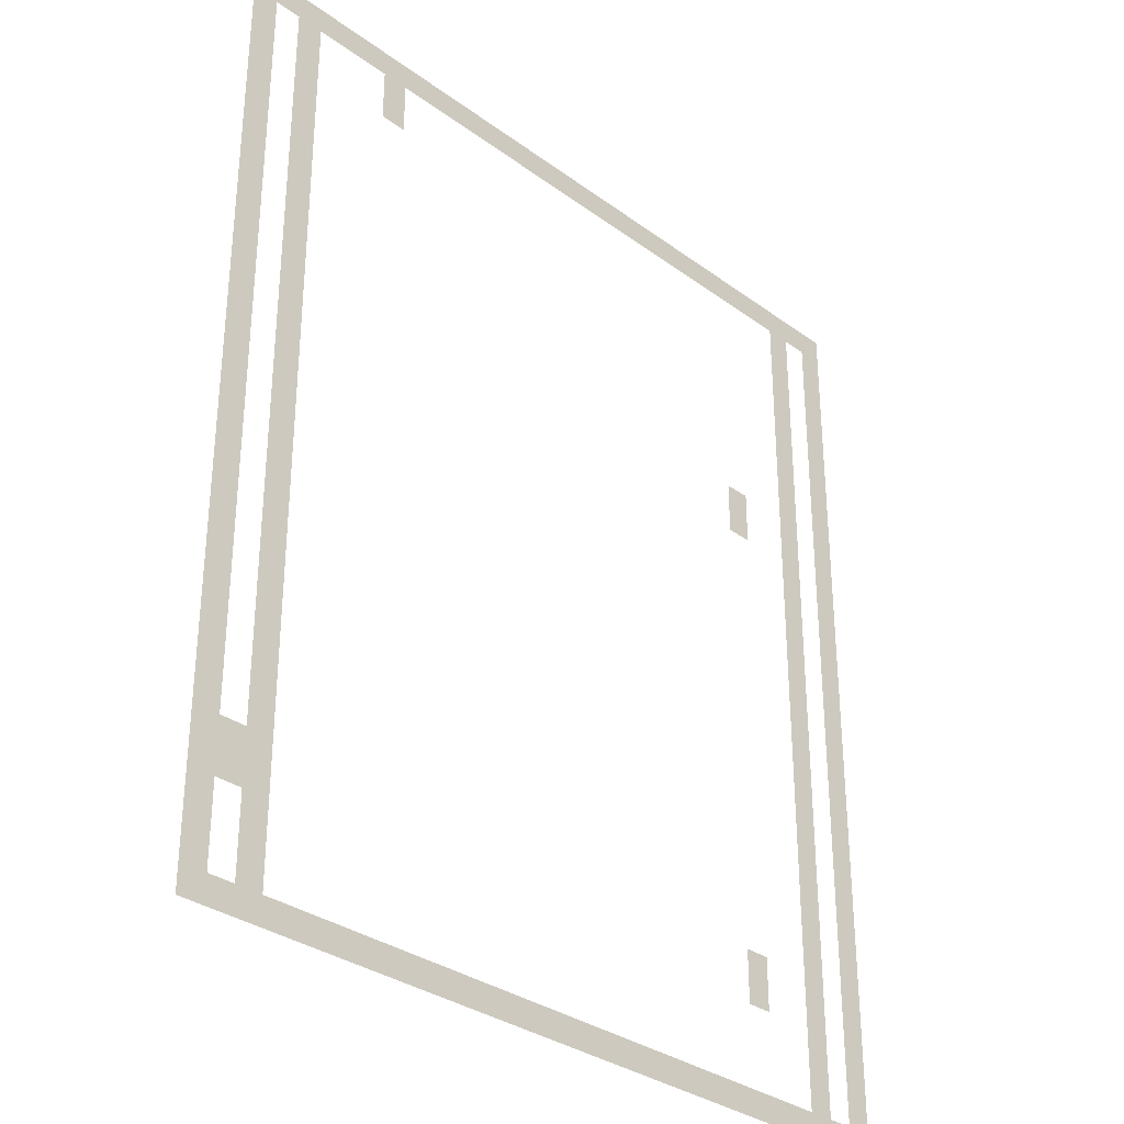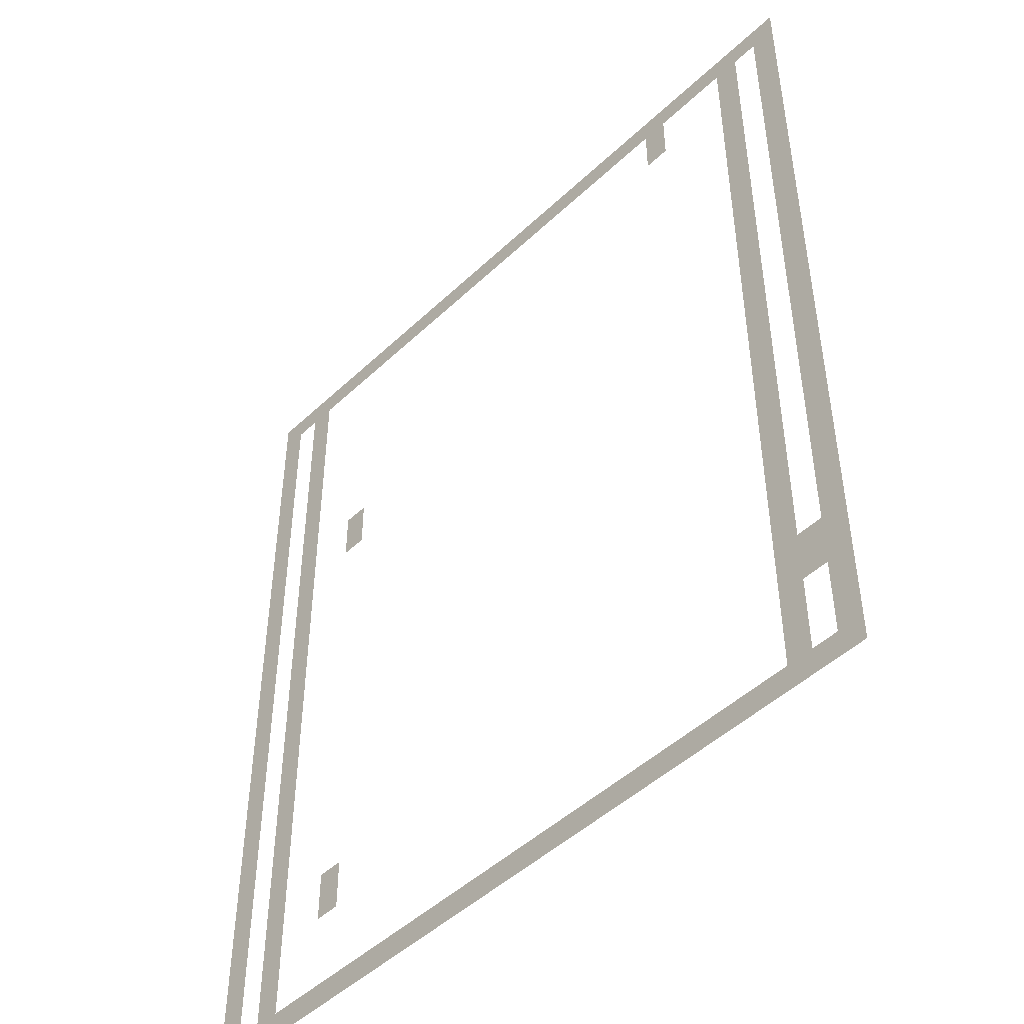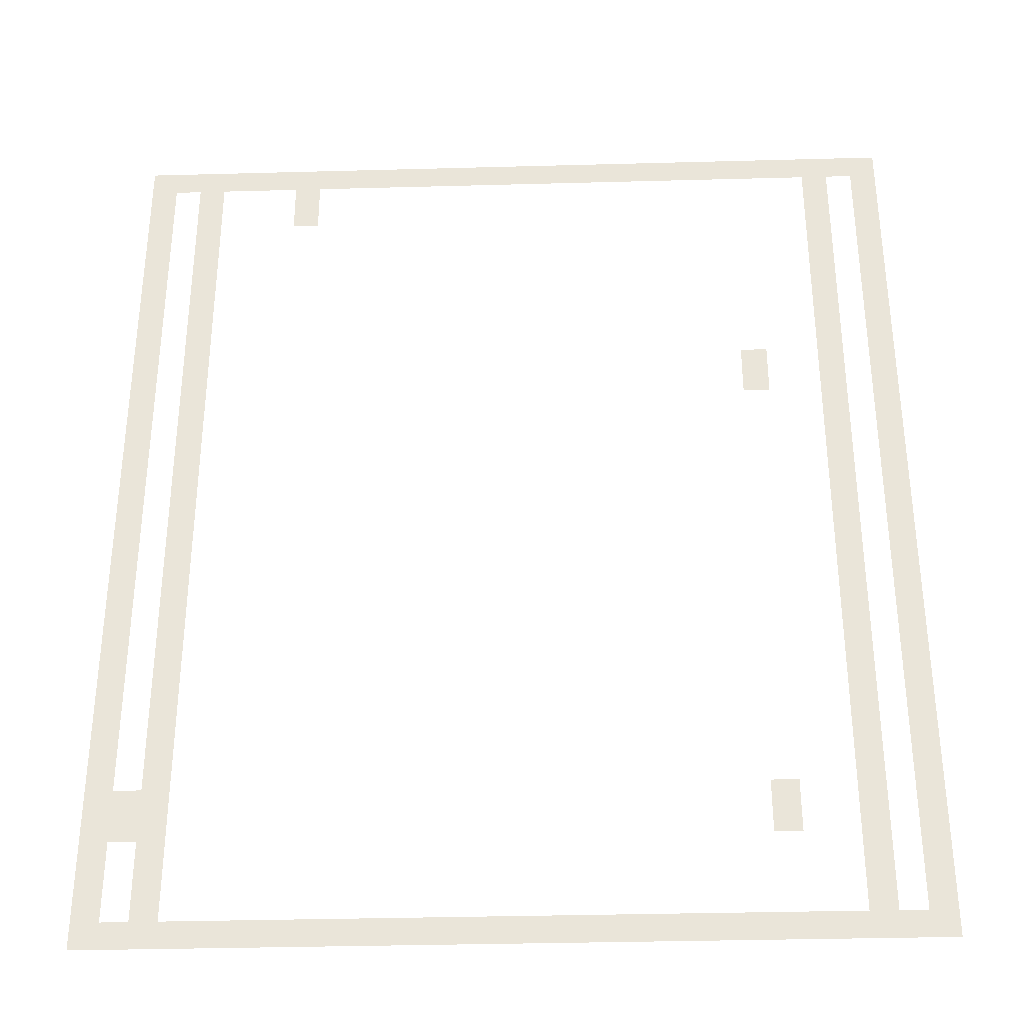
<metadata>
{"format":"obj","ext":"obj","renderer":"f3d","projection":"perspective","resolution":1024,"background":"white","views":[{"elev":-32.4,"azim":-45.5,"up":"+Y"},{"elev":-47.9,"azim":-133.5,"up":"+Y"},{"elev":-34.4,"azim":2.1,"up":"+Y"}]}
</metadata>
<code>
v -576 -544 0
v -592 -544 0
v -592 -528 0
v -576 -528 0
v -592 -544 0
v -608 -544 0
v -608 -528 0
v -592 -528 0
v -608 -544 0
v -624 -544 0
v -624 -528 0
v -608 -528 0
v -624 -544 0
v -640 -544 0
v -640 -528 0
v -624 -528 0
v -640 -544 0
v -656 -544 0
v -656 -528 0
v -640 -528 0
v -656 -544 0
v -672 -544 0
v -672 -528 0
v -656 -528 0
v -672 -544 0
v -688 -544 0
v -688 -528 0
v -672 -528 0
v -688 -544 0
v -704 -544 0
v -704 -528 0
v -688 -528 0
v -704 -544 0
v -720 -544 0
v -720 -528 0
v -704 -528 0
v -720 -544 0
v -736 -544 0
v -736 -528 0
v -720 -528 0
v -736 -544 0
v -752 -544 0
v -752 -528 0
v -736 -528 0
v -752 -544 0
v -768 -544 0
v -768 -528 0
v -752 -528 0
v -768 -544 0
v -784 -544 0
v -784 -528 0
v -768 -528 0
v -784 -544 0
v -800 -544 0
v -800 -528 0
v -784 -528 0
v -800 -544 0
v -816 -544 0
v -816 -528 0
v -800 -528 0
v -816 -544 0
v -832 -544 0
v -832 -528 0
v -816 -528 0
v -832 -544 0
v -848 -544 0
v -848 -528 0
v -832 -528 0
v -848 -544 0
v -864 -544 0
v -864 -528 0
v -848 -528 0
v -864 -544 0
v -880 -544 0
v -880 -528 0
v -864 -528 0
v -880 -544 0
v -896 -544 0
v -896 -528 0
v -880 -528 0
v -896 -544 0
v -912 -544 0
v -912 -528 0
v -896 -528 0
v -912 -544 0
v -928 -544 0
v -928 -528 0
v -912 -528 0
v -928 -544 0
v -944 -544 0
v -944 -528 0
v -928 -528 0
v -944 -544 0
v -960 -544 0
v -960 -528 0
v -944 -528 0
v -960 -544 0
v -976 -544 0
v -976 -528 0
v -960 -528 0
v -976 -544 0
v -992 -544 0
v -992 -528 0
v -976 -528 0
v -992 -544 0
v -1008 -544 0
v -1008 -528 0
v -992 -528 0
v -1008 -544 0
v -1024 -544 0
v -1024 -528 0
v -1008 -528 0
v -1024 -544 0
v -1040 -544 0
v -1040 -528 0
v -1024 -528 0
v -1040 -544 0
v -1056 -544 0
v -1056 -528 0
v -1040 -528 0
v -576 -560 0
v -592 -560 0
v -592 -544 0
v -576 -544 0
v -608 -560 0
v -624 -560 0
v -624 -544 0
v -608 -544 0
v -944 -560 0
v -960 -560 0
v -960 -544 0
v -944 -544 0
v -1008 -560 0
v -1024 -560 0
v -1024 -544 0
v -1008 -544 0
v -1040 -560 0
v -1056 -560 0
v -1056 -544 0
v -1040 -544 0
v -576 -576 0
v -592 -576 0
v -592 -560 0
v -576 -560 0
v -608 -576 0
v -624 -576 0
v -624 -560 0
v -608 -560 0
v -944 -576 0
v -960 -576 0
v -960 -560 0
v -944 -560 0
v -1008 -576 0
v -1024 -576 0
v -1024 -560 0
v -1008 -560 0
v -1040 -576 0
v -1056 -576 0
v -1056 -560 0
v -1040 -560 0
v -576 -592 0
v -592 -592 0
v -592 -576 0
v -576 -576 0
v -608 -592 0
v -624 -592 0
v -624 -576 0
v -608 -576 0
v -1008 -592 0
v -1024 -592 0
v -1024 -576 0
v -1008 -576 0
v -1040 -592 0
v -1056 -592 0
v -1056 -576 0
v -1040 -576 0
v -576 -608 0
v -592 -608 0
v -592 -592 0
v -576 -592 0
v -608 -608 0
v -624 -608 0
v -624 -592 0
v -608 -592 0
v -1008 -608 0
v -1024 -608 0
v -1024 -592 0
v -1008 -592 0
v -1040 -608 0
v -1056 -608 0
v -1056 -592 0
v -1040 -592 0
v -576 -624 0
v -592 -624 0
v -592 -608 0
v -576 -608 0
v -608 -624 0
v -624 -624 0
v -624 -608 0
v -608 -608 0
v -1008 -624 0
v -1024 -624 0
v -1024 -608 0
v -1008 -608 0
v -1040 -624 0
v -1056 -624 0
v -1056 -608 0
v -1040 -608 0
v -576 -640 0
v -592 -640 0
v -592 -624 0
v -576 -624 0
v -608 -640 0
v -624 -640 0
v -624 -624 0
v -608 -624 0
v -1008 -640 0
v -1024 -640 0
v -1024 -624 0
v -1008 -624 0
v -1040 -640 0
v -1056 -640 0
v -1056 -624 0
v -1040 -624 0
v -576 -656 0
v -592 -656 0
v -592 -640 0
v -576 -640 0
v -608 -656 0
v -624 -656 0
v -624 -640 0
v -608 -640 0
v -1008 -656 0
v -1024 -656 0
v -1024 -640 0
v -1008 -640 0
v -1040 -656 0
v -1056 -656 0
v -1056 -640 0
v -1040 -640 0
v -576 -672 0
v -592 -672 0
v -592 -656 0
v -576 -656 0
v -608 -672 0
v -624 -672 0
v -624 -656 0
v -608 -656 0
v -1008 -672 0
v -1024 -672 0
v -1024 -656 0
v -1008 -656 0
v -1040 -672 0
v -1056 -672 0
v -1056 -656 0
v -1040 -656 0
v -576 -688 0
v -592 -688 0
v -592 -672 0
v -576 -672 0
v -608 -688 0
v -624 -688 0
v -624 -672 0
v -608 -672 0
v -1008 -688 0
v -1024 -688 0
v -1024 -672 0
v -1008 -672 0
v -1040 -688 0
v -1056 -688 0
v -1056 -672 0
v -1040 -672 0
v -576 -704 0
v -592 -704 0
v -592 -688 0
v -576 -688 0
v -608 -704 0
v -624 -704 0
v -624 -688 0
v -608 -688 0
v -656 -704 0
v -672 -704 0
v -672 -688 0
v -656 -688 0
v -1008 -704 0
v -1024 -704 0
v -1024 -688 0
v -1008 -688 0
v -1040 -704 0
v -1056 -704 0
v -1056 -688 0
v -1040 -688 0
v -576 -720 0
v -592 -720 0
v -592 -704 0
v -576 -704 0
v -608 -720 0
v -624 -720 0
v -624 -704 0
v -608 -704 0
v -656 -720 0
v -672 -720 0
v -672 -704 0
v -656 -704 0
v -1008 -720 0
v -1024 -720 0
v -1024 -704 0
v -1008 -704 0
v -1040 -720 0
v -1056 -720 0
v -1056 -704 0
v -1040 -704 0
v -576 -736 0
v -592 -736 0
v -592 -720 0
v -576 -720 0
v -608 -736 0
v -624 -736 0
v -624 -720 0
v -608 -720 0
v -1008 -736 0
v -1024 -736 0
v -1024 -720 0
v -1008 -720 0
v -1040 -736 0
v -1056 -736 0
v -1056 -720 0
v -1040 -720 0
v -576 -752 0
v -592 -752 0
v -592 -736 0
v -576 -736 0
v -608 -752 0
v -624 -752 0
v -624 -736 0
v -608 -736 0
v -1008 -752 0
v -1024 -752 0
v -1024 -736 0
v -1008 -736 0
v -1040 -752 0
v -1056 -752 0
v -1056 -736 0
v -1040 -736 0
v -576 -768 0
v -592 -768 0
v -592 -752 0
v -576 -752 0
v -608 -768 0
v -624 -768 0
v -624 -752 0
v -608 -752 0
v -1008 -768 0
v -1024 -768 0
v -1024 -752 0
v -1008 -752 0
v -1040 -768 0
v -1056 -768 0
v -1056 -752 0
v -1040 -752 0
v -576 -784 0
v -592 -784 0
v -592 -768 0
v -576 -768 0
v -608 -784 0
v -624 -784 0
v -624 -768 0
v -608 -768 0
v -1008 -784 0
v -1024 -784 0
v -1024 -768 0
v -1008 -768 0
v -1040 -784 0
v -1056 -784 0
v -1056 -768 0
v -1040 -768 0
v -576 -800 0
v -592 -800 0
v -592 -784 0
v -576 -784 0
v -608 -800 0
v -624 -800 0
v -624 -784 0
v -608 -784 0
v -1008 -800 0
v -1024 -800 0
v -1024 -784 0
v -1008 -784 0
v -1040 -800 0
v -1056 -800 0
v -1056 -784 0
v -1040 -784 0
v -576 -816 0
v -592 -816 0
v -592 -800 0
v -576 -800 0
v -608 -816 0
v -624 -816 0
v -624 -800 0
v -608 -800 0
v -1008 -816 0
v -1024 -816 0
v -1024 -800 0
v -1008 -800 0
v -1040 -816 0
v -1056 -816 0
v -1056 -800 0
v -1040 -800 0
v -576 -832 0
v -592 -832 0
v -592 -816 0
v -576 -816 0
v -608 -832 0
v -624 -832 0
v -624 -816 0
v -608 -816 0
v -1008 -832 0
v -1024 -832 0
v -1024 -816 0
v -1008 -816 0
v -1040 -832 0
v -1056 -832 0
v -1056 -816 0
v -1040 -816 0
v -576 -848 0
v -592 -848 0
v -592 -832 0
v -576 -832 0
v -608 -848 0
v -624 -848 0
v -624 -832 0
v -608 -832 0
v -1008 -848 0
v -1024 -848 0
v -1024 -832 0
v -1008 -832 0
v -1040 -848 0
v -1056 -848 0
v -1056 -832 0
v -1040 -832 0
v -576 -864 0
v -592 -864 0
v -592 -848 0
v -576 -848 0
v -608 -864 0
v -624 -864 0
v -624 -848 0
v -608 -848 0
v -1008 -864 0
v -1024 -864 0
v -1024 -848 0
v -1008 -848 0
v -1040 -864 0
v -1056 -864 0
v -1056 -848 0
v -1040 -848 0
v -576 -880 0
v -592 -880 0
v -592 -864 0
v -576 -864 0
v -608 -880 0
v -624 -880 0
v -624 -864 0
v -608 -864 0
v -1008 -880 0
v -1024 -880 0
v -1024 -864 0
v -1008 -864 0
v -1040 -880 0
v -1056 -880 0
v -1056 -864 0
v -1040 -864 0
v -576 -896 0
v -592 -896 0
v -592 -880 0
v -576 -880 0
v -608 -896 0
v -624 -896 0
v -624 -880 0
v -608 -880 0
v -1008 -896 0
v -1024 -896 0
v -1024 -880 0
v -1008 -880 0
v -1040 -896 0
v -1056 -896 0
v -1056 -880 0
v -1040 -880 0
v -576 -912 0
v -592 -912 0
v -592 -896 0
v -576 -896 0
v -608 -912 0
v -624 -912 0
v -624 -896 0
v -608 -896 0
v -1008 -912 0
v -1024 -912 0
v -1024 -896 0
v -1008 -896 0
v -1040 -912 0
v -1056 -912 0
v -1056 -896 0
v -1040 -896 0
v -576 -928 0
v -592 -928 0
v -592 -912 0
v -576 -912 0
v -608 -928 0
v -624 -928 0
v -624 -912 0
v -608 -912 0
v -1008 -928 0
v -1024 -928 0
v -1024 -912 0
v -1008 -912 0
v -1040 -928 0
v -1056 -928 0
v -1056 -912 0
v -1040 -912 0
v -576 -944 0
v -592 -944 0
v -592 -928 0
v -576 -928 0
v -608 -944 0
v -624 -944 0
v -624 -928 0
v -608 -928 0
v -1008 -944 0
v -1024 -944 0
v -1024 -928 0
v -1008 -928 0
v -1040 -944 0
v -1056 -944 0
v -1056 -928 0
v -1040 -928 0
v -576 -960 0
v -592 -960 0
v -592 -944 0
v -576 -944 0
v -608 -960 0
v -624 -960 0
v -624 -944 0
v -608 -944 0
v -1008 -960 0
v -1024 -960 0
v -1024 -944 0
v -1008 -944 0
v -1040 -960 0
v -1056 -960 0
v -1056 -944 0
v -1040 -944 0
v -576 -976 0
v -592 -976 0
v -592 -960 0
v -576 -960 0
v -608 -976 0
v -624 -976 0
v -624 -960 0
v -608 -960 0
v -1008 -976 0
v -1024 -976 0
v -1024 -960 0
v -1008 -960 0
v -1040 -976 0
v -1056 -976 0
v -1056 -960 0
v -1040 -960 0
v -576 -992 0
v -592 -992 0
v -592 -976 0
v -576 -976 0
v -608 -992 0
v -624 -992 0
v -624 -976 0
v -608 -976 0
v -1008 -992 0
v -1024 -992 0
v -1024 -976 0
v -1008 -976 0
v -1040 -992 0
v -1056 -992 0
v -1056 -976 0
v -1040 -976 0
v -576 -1008 0
v -592 -1008 0
v -592 -992 0
v -576 -992 0
v -608 -1008 0
v -624 -1008 0
v -624 -992 0
v -608 -992 0
v -656 -1008 0
v -672 -1008 0
v -672 -992 0
v -656 -992 0
v -1008 -1008 0
v -1024 -1008 0
v -1024 -992 0
v -1008 -992 0
v -1024 -1008 0
v -1040 -1008 0
v -1040 -992 0
v -1024 -992 0
v -1040 -1008 0
v -1056 -1008 0
v -1056 -992 0
v -1040 -992 0
v -576 -1024 0
v -592 -1024 0
v -592 -1008 0
v -576 -1008 0
v -608 -1024 0
v -624 -1024 0
v -624 -1008 0
v -608 -1008 0
v -656 -1024 0
v -672 -1024 0
v -672 -1008 0
v -656 -1008 0
v -1008 -1024 0
v -1024 -1024 0
v -1024 -1008 0
v -1008 -1008 0
v -1024 -1024 0
v -1040 -1024 0
v -1040 -1008 0
v -1024 -1008 0
v -1040 -1024 0
v -1056 -1024 0
v -1056 -1008 0
v -1040 -1008 0
v -576 -1040 0
v -592 -1040 0
v -592 -1024 0
v -576 -1024 0
v -608 -1040 0
v -624 -1040 0
v -624 -1024 0
v -608 -1024 0
v -1008 -1040 0
v -1024 -1040 0
v -1024 -1024 0
v -1008 -1024 0
v -1040 -1040 0
v -1056 -1040 0
v -1056 -1024 0
v -1040 -1024 0
v -576 -1056 0
v -592 -1056 0
v -592 -1040 0
v -576 -1040 0
v -608 -1056 0
v -624 -1056 0
v -624 -1040 0
v -608 -1040 0
v -1008 -1056 0
v -1024 -1056 0
v -1024 -1040 0
v -1008 -1040 0
v -1040 -1056 0
v -1056 -1056 0
v -1056 -1040 0
v -1040 -1040 0
v -576 -1072 0
v -592 -1072 0
v -592 -1056 0
v -576 -1056 0
v -608 -1072 0
v -624 -1072 0
v -624 -1056 0
v -608 -1056 0
v -1008 -1072 0
v -1024 -1072 0
v -1024 -1056 0
v -1008 -1056 0
v -1040 -1072 0
v -1056 -1072 0
v -1056 -1056 0
v -1040 -1056 0
v -576 -1088 0
v -592 -1088 0
v -592 -1072 0
v -576 -1072 0
v -592 -1088 0
v -608 -1088 0
v -608 -1072 0
v -592 -1072 0
v -608 -1088 0
v -624 -1088 0
v -624 -1072 0
v -608 -1072 0
v -624 -1088 0
v -640 -1088 0
v -640 -1072 0
v -624 -1072 0
v -640 -1088 0
v -656 -1088 0
v -656 -1072 0
v -640 -1072 0
v -656 -1088 0
v -672 -1088 0
v -672 -1072 0
v -656 -1072 0
v -672 -1088 0
v -688 -1088 0
v -688 -1072 0
v -672 -1072 0
v -688 -1088 0
v -704 -1088 0
v -704 -1072 0
v -688 -1072 0
v -704 -1088 0
v -720 -1088 0
v -720 -1072 0
v -704 -1072 0
v -720 -1088 0
v -736 -1088 0
v -736 -1072 0
v -720 -1072 0
v -736 -1088 0
v -752 -1088 0
v -752 -1072 0
v -736 -1072 0
v -752 -1088 0
v -768 -1088 0
v -768 -1072 0
v -752 -1072 0
v -768 -1088 0
v -784 -1088 0
v -784 -1072 0
v -768 -1072 0
v -784 -1088 0
v -800 -1088 0
v -800 -1072 0
v -784 -1072 0
v -800 -1088 0
v -816 -1088 0
v -816 -1072 0
v -800 -1072 0
v -816 -1088 0
v -832 -1088 0
v -832 -1072 0
v -816 -1072 0
v -832 -1088 0
v -848 -1088 0
v -848 -1072 0
v -832 -1072 0
v -848 -1088 0
v -864 -1088 0
v -864 -1072 0
v -848 -1072 0
v -864 -1088 0
v -880 -1088 0
v -880 -1072 0
v -864 -1072 0
v -880 -1088 0
v -896 -1088 0
v -896 -1072 0
v -880 -1072 0
v -896 -1088 0
v -912 -1088 0
v -912 -1072 0
v -896 -1072 0
v -912 -1088 0
v -928 -1088 0
v -928 -1072 0
v -912 -1072 0
v -928 -1088 0
v -944 -1088 0
v -944 -1072 0
v -928 -1072 0
v -944 -1088 0
v -960 -1088 0
v -960 -1072 0
v -944 -1072 0
v -960 -1088 0
v -976 -1088 0
v -976 -1072 0
v -960 -1072 0
v -976 -1088 0
v -992 -1088 0
v -992 -1072 0
v -976 -1072 0
v -992 -1088 0
v -1008 -1088 0
v -1008 -1072 0
v -992 -1072 0
v -1008 -1088 0
v -1024 -1088 0
v -1024 -1072 0
v -1008 -1072 0
v -1024 -1088 0
v -1040 -1088 0
v -1040 -1072 0
v -1024 -1072 0
v -1040 -1088 0
v -1056 -1088 0
v -1056 -1072 0
v -1040 -1072 0
g LevelOne_mesh_0002
f 1 2 3 4
f 5 6 7 8
f 9 10 11 12
f 13 14 15 16
f 17 18 19 20
f 21 22 23 24
f 25 26 27 28
f 29 30 31 32
f 33 34 35 36
f 37 38 39 40
f 41 42 43 44
f 45 46 47 48
f 49 50 51 52
f 53 54 55 56
f 57 58 59 60
f 61 62 63 64
f 65 66 67 68
f 69 70 71 72
f 73 74 75 76
f 77 78 79 80
f 81 82 83 84
f 85 86 87 88
f 89 90 91 92
f 93 94 95 96
f 97 98 99 100
f 101 102 103 104
f 105 106 107 108
f 109 110 111 112
f 113 114 115 116
f 117 118 119 120
f 121 122 123 124
f 125 126 127 128
f 129 130 131 132
f 133 134 135 136
f 137 138 139 140
f 141 142 143 144
f 145 146 147 148
f 149 150 151 152
f 153 154 155 156
f 157 158 159 160
f 161 162 163 164
f 165 166 167 168
f 169 170 171 172
f 173 174 175 176
f 177 178 179 180
f 181 182 183 184
f 185 186 187 188
f 189 190 191 192
f 193 194 195 196
f 197 198 199 200
f 201 202 203 204
f 205 206 207 208
f 209 210 211 212
f 213 214 215 216
f 217 218 219 220
f 221 222 223 224
f 225 226 227 228
f 229 230 231 232
f 233 234 235 236
f 237 238 239 240
f 241 242 243 244
f 245 246 247 248
f 249 250 251 252
f 253 254 255 256
f 257 258 259 260
f 261 262 263 264
f 265 266 267 268
f 269 270 271 272
f 273 274 275 276
f 277 278 279 280
f 281 282 283 284
f 285 286 287 288
f 289 290 291 292
f 293 294 295 296
f 297 298 299 300
f 301 302 303 304
f 305 306 307 308
f 309 310 311 312
f 313 314 315 316
f 317 318 319 320
f 321 322 323 324
f 325 326 327 328
f 329 330 331 332
f 333 334 335 336
f 337 338 339 340
f 341 342 343 344
f 345 346 347 348
f 349 350 351 352
f 353 354 355 356
f 357 358 359 360
f 361 362 363 364
f 365 366 367 368
f 369 370 371 372
f 373 374 375 376
f 377 378 379 380
f 381 382 383 384
f 385 386 387 388
f 389 390 391 392
f 393 394 395 396
f 397 398 399 400
f 401 402 403 404
f 405 406 407 408
f 409 410 411 412
f 413 414 415 416
f 417 418 419 420
f 421 422 423 424
f 425 426 427 428
f 429 430 431 432
f 433 434 435 436
f 437 438 439 440
f 441 442 443 444
f 445 446 447 448
f 449 450 451 452
f 453 454 455 456
f 457 458 459 460
f 461 462 463 464
f 465 466 467 468
f 469 470 471 472
f 473 474 475 476
f 477 478 479 480
f 481 482 483 484
f 485 486 487 488
f 489 490 491 492
f 493 494 495 496
f 497 498 499 500
f 501 502 503 504
f 505 506 507 508
f 509 510 511 512
f 513 514 515 516
f 517 518 519 520
f 521 522 523 524
f 525 526 527 528
f 529 530 531 532
f 533 534 535 536
f 537 538 539 540
f 541 542 543 544
f 545 546 547 548
f 549 550 551 552
f 553 554 555 556
f 557 558 559 560
f 561 562 563 564
f 565 566 567 568
f 569 570 571 572
f 573 574 575 576
f 577 578 579 580
f 581 582 583 584
f 585 586 587 588
f 589 590 591 592
f 593 594 595 596
f 597 598 599 600
f 601 602 603 604
f 605 606 607 608
f 609 610 611 612
f 613 614 615 616
f 617 618 619 620
f 621 622 623 624
f 625 626 627 628
f 629 630 631 632
f 633 634 635 636
f 637 638 639 640
f 641 642 643 644
f 645 646 647 648
f 649 650 651 652
f 653 654 655 656
f 657 658 659 660
f 661 662 663 664
f 665 666 667 668
f 669 670 671 672
f 673 674 675 676
f 677 678 679 680
f 681 682 683 684
f 685 686 687 688
f 689 690 691 692
f 693 694 695 696
f 697 698 699 700
f 701 702 703 704
f 705 706 707 708
f 709 710 711 712
f 713 714 715 716
f 717 718 719 720
f 721 722 723 724
f 725 726 727 728
f 729 730 731 732
f 733 734 735 736
f 737 738 739 740
f 741 742 743 744
f 745 746 747 748
f 749 750 751 752
f 753 754 755 756
f 757 758 759 760
f 761 762 763 764
f 765 766 767 768
f 769 770 771 772
f 773 774 775 776
f 777 778 779 780
f 781 782 783 784
f 785 786 787 788
f 789 790 791 792
f 793 794 795 796
f 797 798 799 800

</code>
